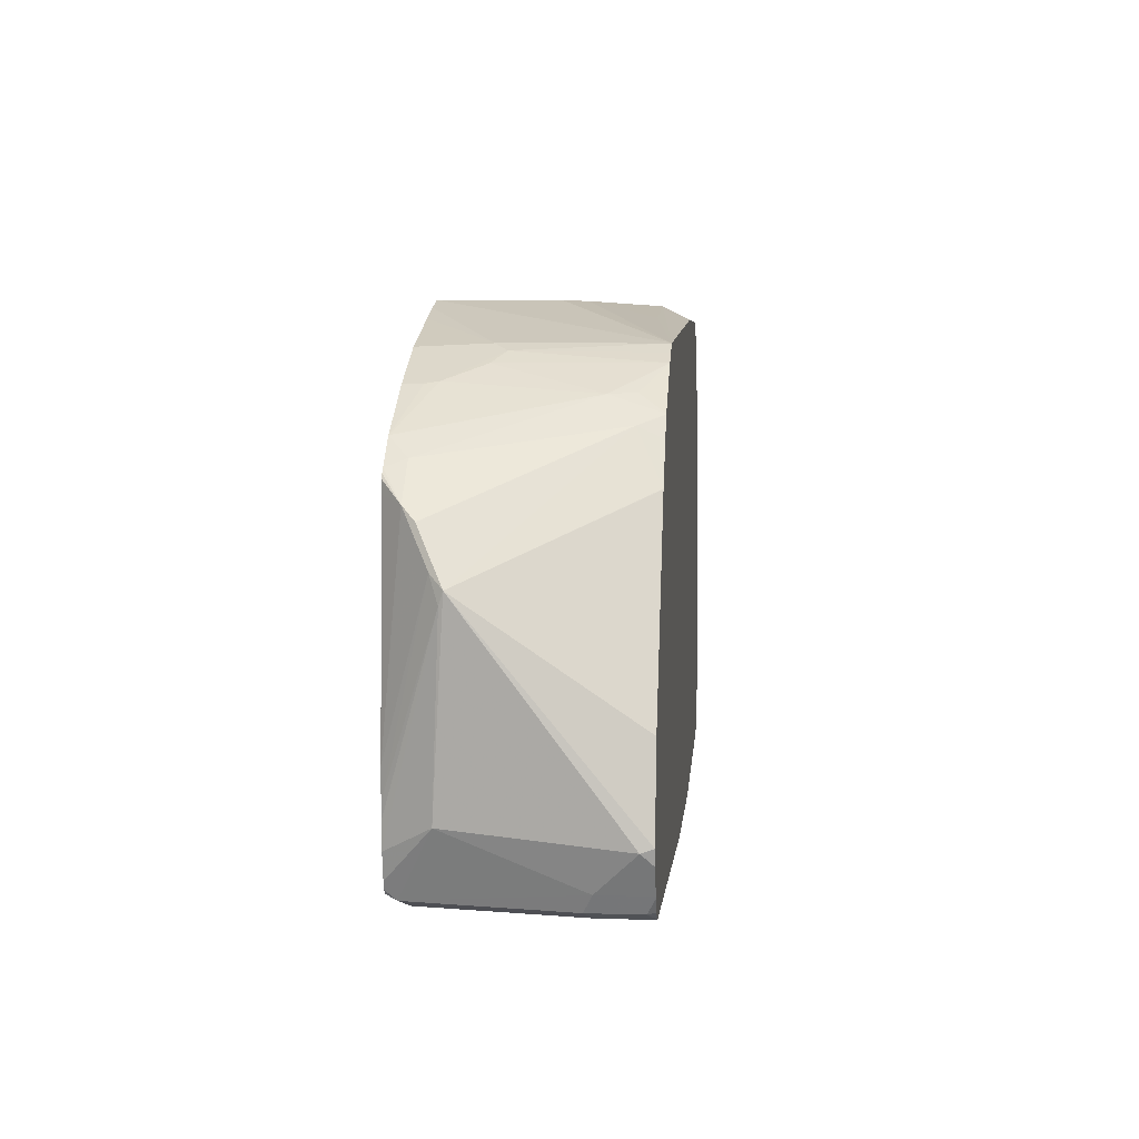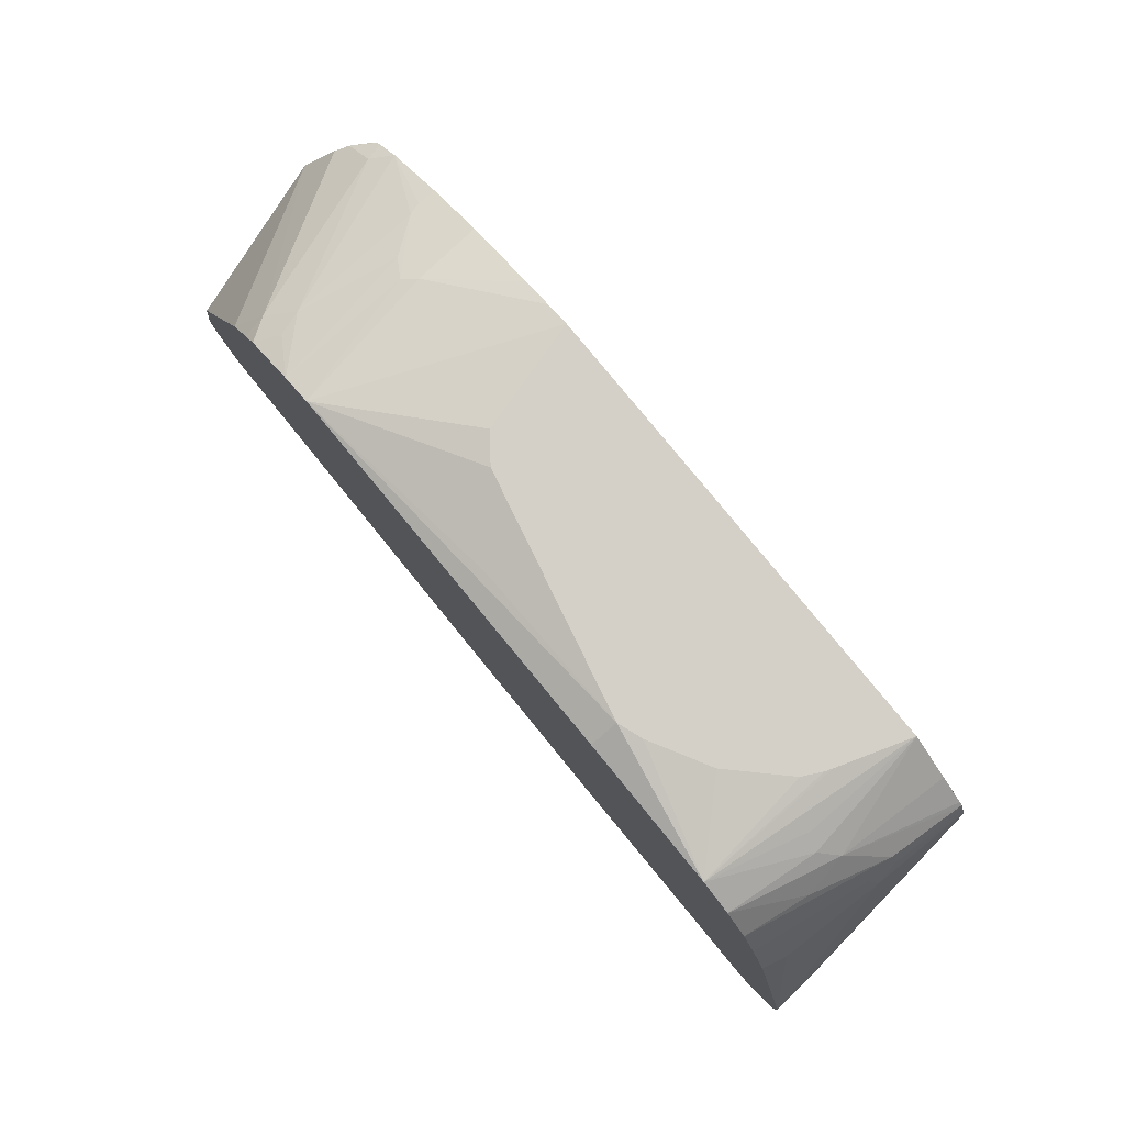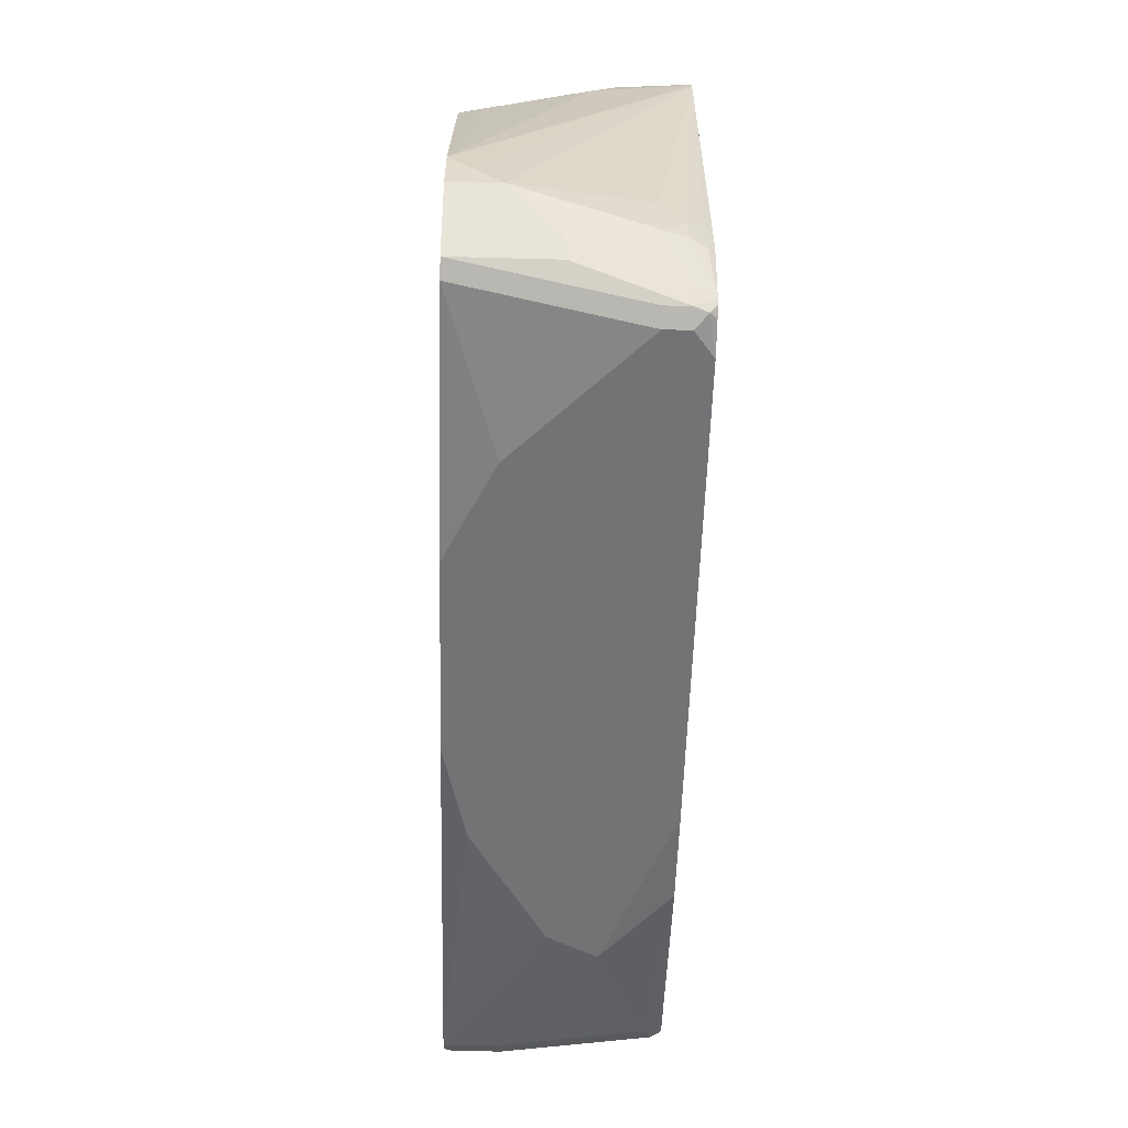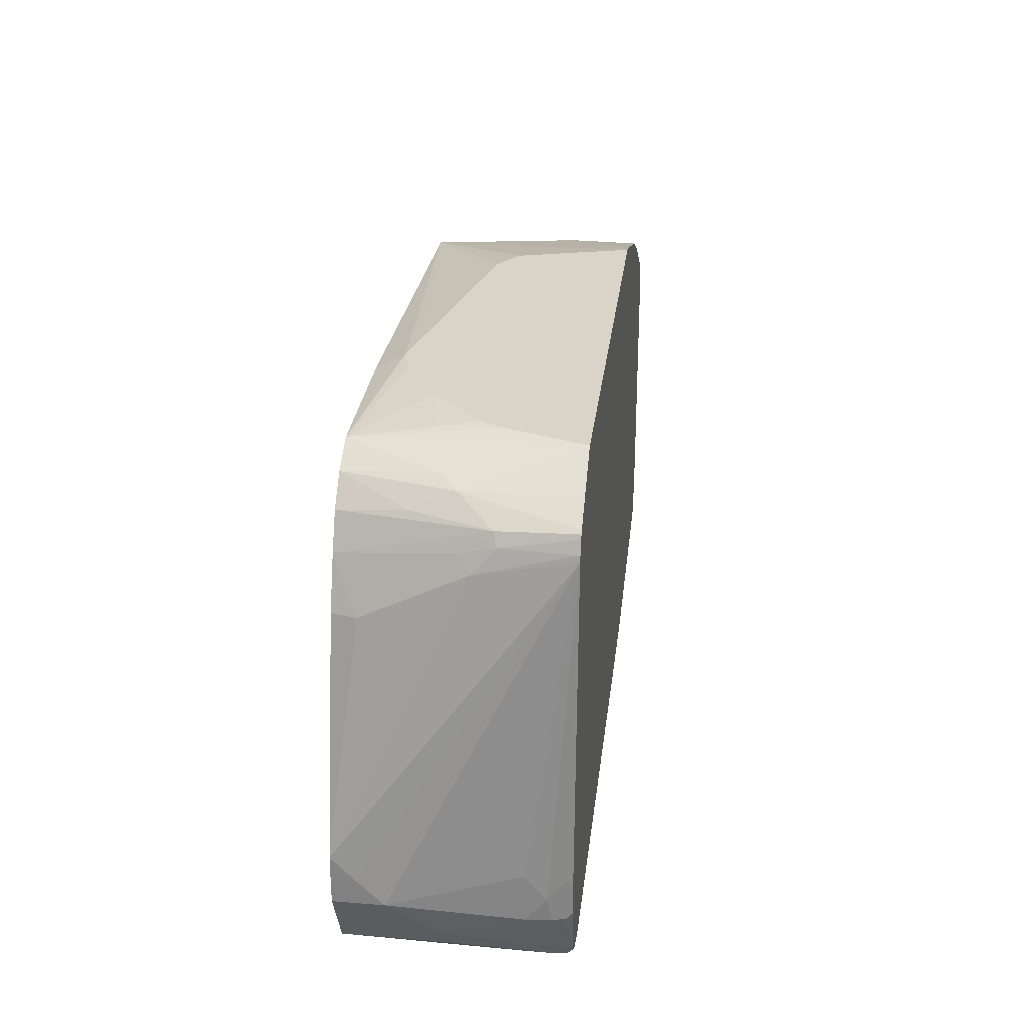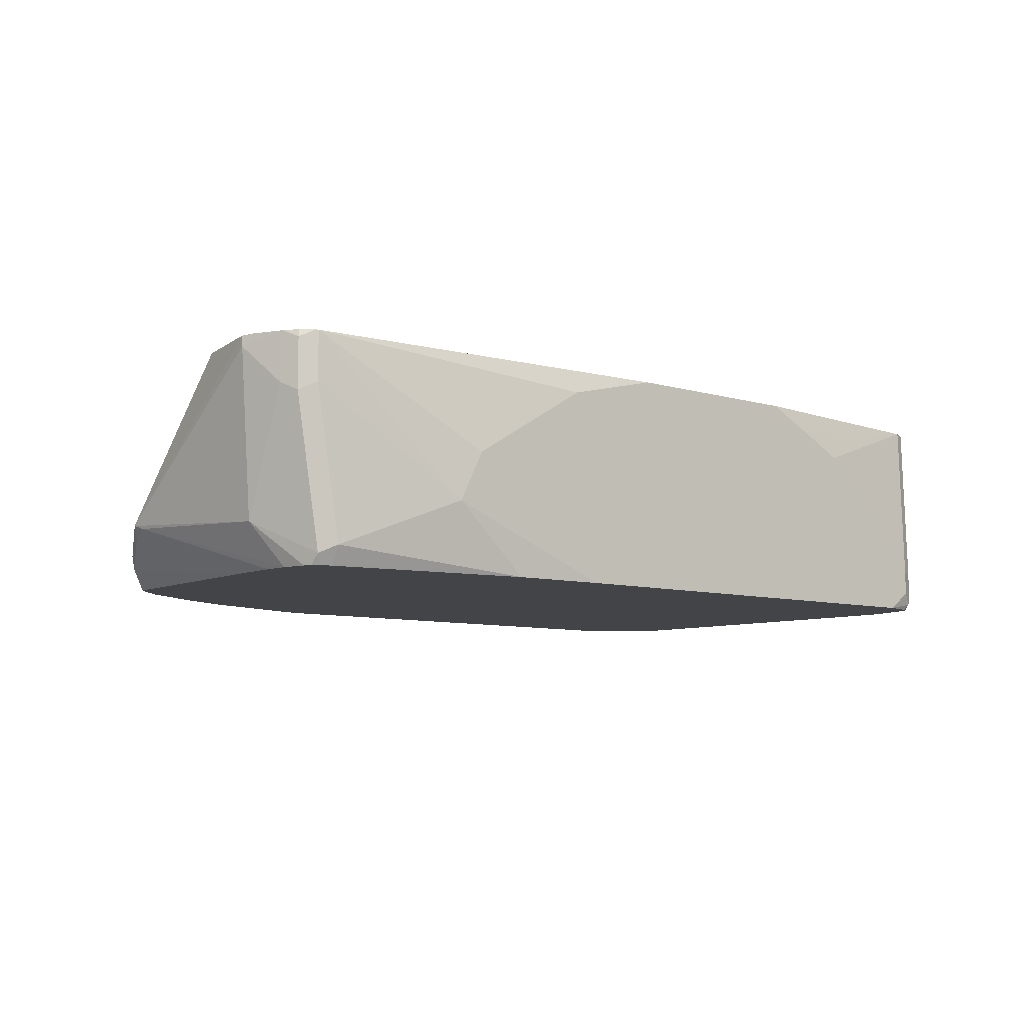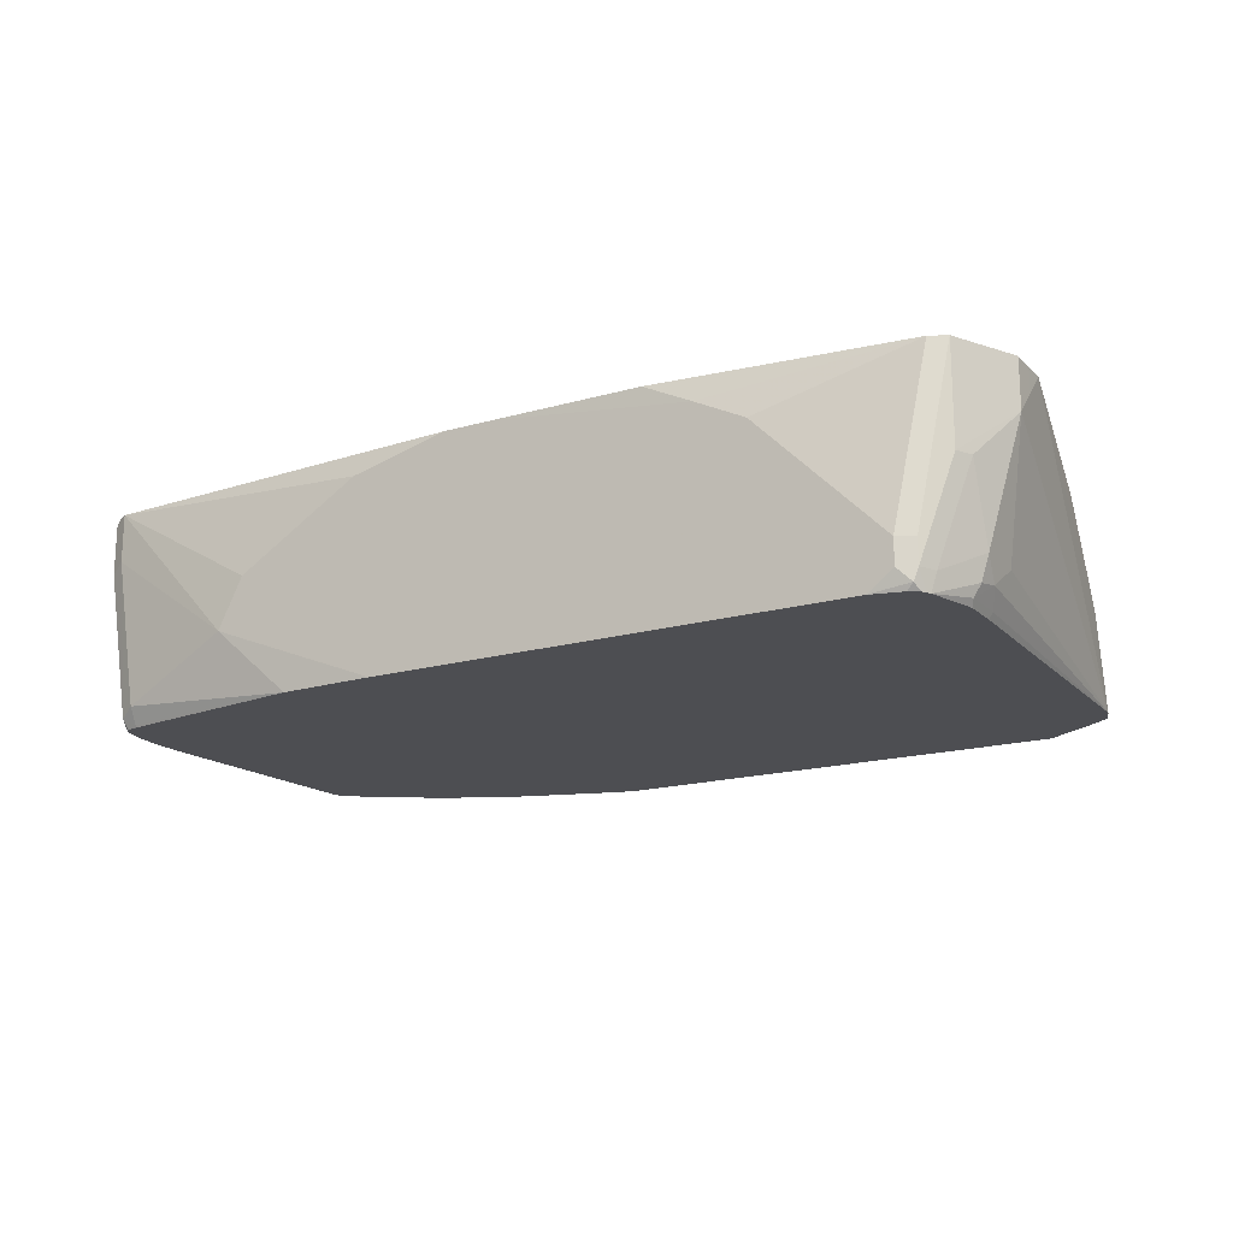
<metadata>
{"format":"obj","ext":"obj","renderer":"f3d","projection":"perspective","resolution":1024,"background":"white","views":[{"elev":5.7,"azim":-84.7,"up":"+Y"},{"elev":79.9,"azim":50.7,"up":"+Y"},{"elev":-55.9,"azim":88.4,"up":"+Y"},{"elev":28.6,"azim":96.9,"up":"+Y"},{"elev":-7.8,"azim":-39.9,"up":"+Z"},{"elev":-17.2,"azim":30.0,"up":"+Z"}]}
</metadata>
<code>
v -0.2242 -0.3465 0.2446
v -0.1605 -0.344 0.1885
v -0.08151 -0.3465 0.1885
v -0.2038 -0.3465 0.2854
v -0.3465 -0.3261 0.3661
v -0.3465 -0.3261 0.3261
v -0.3261 -0.3261 0.2039
v -0.3261 -0.3194 0.1903
v -0.3261 -0.3184 0.1885
v 0.3057 -0.3465 0.1885
v -0.1018 -0.3465 0.3465
v -0.3482 -0.3253 0.3661
v -0.02035 -0.3465 0.3661
v -0.3601 -0.3194 0.3193
v -0.3397 -0.3194 0.1971
v -0.3363 -0.3159 0.1886
v -0.3363 -0.3159 0.1885
v 0.3311 -0.3401 0.1885
v 0.3363 -0.3414 0.1937
v 0.3261 -0.3465 0.2039
v -0.3589 -0.3182 0.3661
v -0.3601 -0.3194 0.3601
v 0.02032 -0.3465 0.3661
v -0.3669 -0.3058 0.3261
v -0.3431 -0.3058 0.1885
v -0.3406 -0.3121 0.1885
v -0.3669 -0.265 0.2242
v 0.3389 -0.335 0.1885
v 0.341 -0.3314 0.1885
v 0.3397 -0.3397 0.2039
v 0.3261 -0.3465 0.2242
v -0.366 -0.3074 0.3661
v -0.3669 -0.3058 0.3661
v 0.1834 -0.3465 0.3465
v 0.1434 -0.3463 0.3661
v -0.3822 -0.2752 0.3567
v -0.3476 -0.2854 0.1885
v -0.3822 -0.1121 0.2344
v -0.3805 -0.1223 0.231
v 0.3426 -0.3281 0.1885
v 0.3465 -0.3261 0.2039
v 0.3601 -0.3194 0.2854
v 0.3397 -0.3397 0.2242
v 0.3601 -0.3194 0.3661
v 0.3471 -0.3258 0.3661
v 0.3465 -0.3261 0.3661
v 0.2242 -0.3465 0.3261
v -0.3775 -0.2845 0.3661
v -0.3806 -0.2721 0.3661
v -0.349 -0.265 0.1885
v -0.3618 -0.07136 0.214
v -0.3745 -0.1019 0.2242
v -0.3669 -0.2038 0.3661
v -0.3598 -0.1896 0.3661
v -0.2987 -0.06737 0.3661
v -0.2921 -0.05436 0.3661
v -0.2918 -0.05382 0.3661
v -0.2718 -0.01363 0.3465
v -0.349 -0.2521 0.1885
v 0.3541 -0.2866 0.1885
v 0.3567 -0.2904 0.1937
v 0.3618 -0.2879 0.2039
v 0.3669 -0.2854 0.2242
v 0.3669 -0.3058 0.2854
v 0.3873 -0.265 0.3261
v 0.3873 -0.265 0.3661
v -0.3541 -0.06117 0.2039
v -0.3484 -0.2292 0.1885
v -0.2701 -0.02254 0.3661
v -0.2581 -0.006813 0.3661
v -0.2576 -0.006197 0.3661
v -0.2514 0.006777 0.3261
v -0.3261 -0.03313 0.2039
v 0.3541 -0.2574 0.1885
v 0.3567 -0.2548 0.1937
v 0.3635 -0.2684 0.2072
v 0.3873 -0.2446 0.3465
v 0.3669 -0.2446 0.2242
v 0.3465 0.01536 0.1885
v 0.3873 -0.2446 0.3661
v -0.3319 -0.03892 0.1885
v -0.3352 -0.04245 0.1885
v -0.3375 -0.04582 0.1885
v -0.3381 -0.05584 0.1885
v -0.2446 0.00764 0.3465
v -0.2106 0.02714 0.3661
v -0.231 0.02714 0.2446
v -0.2548 0.01528 0.214
v -0.3107 -0.01905 0.1885
v -0.321 -0.02866 0.1885
v 0.3871 -0.2244 0.3661
v 0.3453 0.02037 0.1885
v 0.3465 -3.828e-05 0.265
v -0.1965 0.03425 0.3661
v -0.214 0.03564 0.2548
v -0.2581 0.01355 0.1885
v -0.2581 0.01355 0.2039
v -0.2174 0.03396 0.2446
v -0.2343 0.0255 0.1885
v -0.2446 0.02037 0.1885
v 0.3465 -0.0204 0.3058
v 0.3465 -0.04081 0.3465
v 0.3422 -0.04081 0.3661
v 0.3415 0.03039 0.1885
v 0.3414 0.02037 0.2472
v 0.3397 0.01355 0.2718
v -0.1834 0.04073 0.3661
v -0.2038 0.04073 0.2446
v -0.2157 0.03478 0.1885
v 0.3397 -0.006813 0.3125
v 0.3397 -0.02722 0.3533
v 0.3411 -0.03794 0.3661
v 0.3397 0.03396 0.1885
v 0.3397 0.03396 0.1903
v 0.3363 0.03055 0.2497
v 0.3261 -3.828e-05 0.3661
v -0.05372 0.07292 0.297
v -0.07601 0.07292 0.2799
v -0.1013 0.07292 0.1885
v 0.1426 0.06155 0.3661
v 0.1426 0.07292 0.3434
v 6.235e-05 0.06114 0.3465
v -0.2088 0.03823 0.1885
v -0.1223 0.06689 0.1885
v -0.1476 0.05863 0.1885
v 0.3371 0.03622 0.1885
v 0.3125 0.04755 0.2786
v 0.3193 0.03396 0.3125
v 0.3125 0.02714 0.3661
v 0.3155 0.02123 0.3661
v 0.2815 0.07292 0.1885
v 0.265 0.06114 0.3661
v 0.1631 0.07292 0.3362
v 0.316 0.05087 0.1885
v 0.2989 0.05432 0.2922
v 0.2922 0.04755 0.3661
v 0.2618 0.07292 0.2478
v 0.2853 0.06114 0.2854
v 0.2596 0.07292 0.2538
v 0.2516 0.07292 0.2693
v 0.2108 0.07292 0.3101
f 71 86 85
f 65 78 79
f 72 86 87
f 72 87 88
f 72 85 86
f 71 85 72
f 67 81 82
f 67 84 68
f 67 83 84
f 67 82 83
f 65 79 77
f 72 88 89
f 67 73 81
f 72 89 73
f 88 96 97
f 73 90 81
f 65 76 78
f 88 98 99
f 88 95 98
f 88 97 89
f 87 95 88
f 86 95 87
f 73 89 90
f 86 94 95
f 79 92 93
f 77 79 91
f 77 91 80
f 76 79 78
f 75 79 76
f 74 79 75
f 79 93 91
f 65 80 66
f 39 52 59
f 63 65 64
f 42 64 65
f 41 63 64
f 40 63 41
f 40 62 63
f 40 61 62
f 40 60 61
f 42 65 66
f 39 59 50
f 38 58 51
f 38 57 58
f 38 56 57
f 38 55 56
f 38 54 55
f 38 53 54
f 88 99 100
f 65 77 80
f 42 66 44
f 51 58 67
f 63 76 65
f 62 76 63
f 61 76 62
f 61 75 76
f 60 75 61
f 60 74 75
f 51 67 52
f 58 73 67
f 58 71 72
f 58 70 71
f 58 69 70
f 57 69 58
f 52 68 59
f 52 67 68
f 58 72 73
f 88 100 96
f 107 120 121
f 91 93 101
f 114 127 115
f 115 127 128
f 115 128 129
f 115 129 130
f 115 130 116
f 117 122 121
f 117 121 133
f 117 133 141
f 117 141 140
f 132 141 133
f 117 139 137
f 117 137 131
f 117 131 119
f 117 119 118
f 120 132 121
f 121 132 133
f 126 134 127
f 38 49 53
f 132 140 141
f 132 139 140
f 132 137 139
f 132 135 138
f 132 136 135
f 114 126 127
f 131 138 135
f 131 137 132
f 128 136 129
f 127 136 128
f 127 135 136
f 127 131 135
f 127 134 131
f 131 132 138
f 89 97 96
f 113 126 114
f 110 116 111
f 91 101 102
f 91 102 103
f 92 104 105
f 92 105 93
f 93 105 106
f 93 106 110
f 93 110 101
f 94 107 95
f 95 107 108
f 95 108 98
f 98 108 99
f 99 108 109
f 101 110 111
f 101 111 102
f 102 111 103
f 103 111 112
f 104 113 114
f 108 125 123
f 108 124 125
f 108 119 124
f 108 123 109
f 107 122 117
f 107 121 122
f 111 116 112
f 107 119 108
f 107 117 118
f 106 116 110
f 106 115 116
f 105 115 106
f 105 114 115
f 104 114 105
f 107 118 119
f 38 52 39
f 117 140 139
f 37 39 50
f 2 125 124
f 2 124 119
f 2 119 131
f 2 131 134
f 2 134 126
f 2 126 113
f 2 113 104
f 2 104 92
f 2 92 79
f 2 79 74
f 2 74 60
f 2 60 40
f 2 40 29
f 2 29 28
f 2 28 18
f 2 18 10
f 2 10 3
f 5 112 116
f 5 103 112
f 5 91 103
f 5 80 91
f 5 66 80
f 5 44 66
f 2 123 125
f 5 45 44
f 5 35 46
f 5 23 35
f 5 13 23
f 5 11 13
f 5 12 6
f 4 11 5
f 5 46 45
f 5 116 130
f 2 109 123
f 2 100 99
f 38 51 52
f 1 2 3
f 1 10 20
f 1 20 31
f 1 31 47
f 1 47 34
f 1 34 23
f 1 23 13
f 1 13 11
f 1 11 4
f 1 4 5
f 1 5 6
f 1 6 7
f 1 7 2
f 2 7 8
f 2 8 9
f 2 9 17
f 2 96 100
f 2 89 96
f 2 90 89
f 2 81 90
f 2 82 81
f 2 83 82
f 2 99 109
f 2 84 83
f 2 59 68
f 2 50 59
f 2 37 50
f 2 25 37
f 2 26 25
f 2 17 26
f 2 68 84
f 5 130 129
f 1 3 10
f 5 136 132
f 16 26 17
f 18 28 19
f 19 28 29
f 19 29 30
f 19 30 20
f 20 30 43
f 20 43 31
f 21 32 22
f 22 32 33
f 23 34 35
f 24 33 36
f 24 36 27
f 25 27 37
f 27 36 38
f 27 38 39
f 27 39 37
f 29 40 41
f 5 129 136
f 36 49 38
f 34 46 35
f 34 47 46
f 33 48 36
f 31 46 47
f 15 27 25
f 31 45 46
f 31 43 44
f 30 44 43
f 30 42 44
f 30 64 42
f 30 41 64
f 29 41 30
f 31 44 45
f 15 24 27
f 36 48 49
f 15 25 26
f 5 49 48
f 5 53 49
f 5 54 53
f 5 55 54
f 5 56 55
f 5 57 56
f 5 48 33
f 5 69 57
f 5 71 70
f 5 86 71
f 5 94 86
f 5 107 94
f 5 132 120
f 15 26 16
f 5 70 69
f 5 33 32
f 5 120 107
f 5 21 12
f 5 32 21
f 14 24 15
f 14 22 33
f 12 22 14
f 12 21 22
f 10 19 20
f 10 18 19
f 14 33 24
f 8 16 9
f 8 15 16
f 7 15 8
f 6 15 7
f 6 14 15
f 6 12 14
f 9 16 17

</code>
